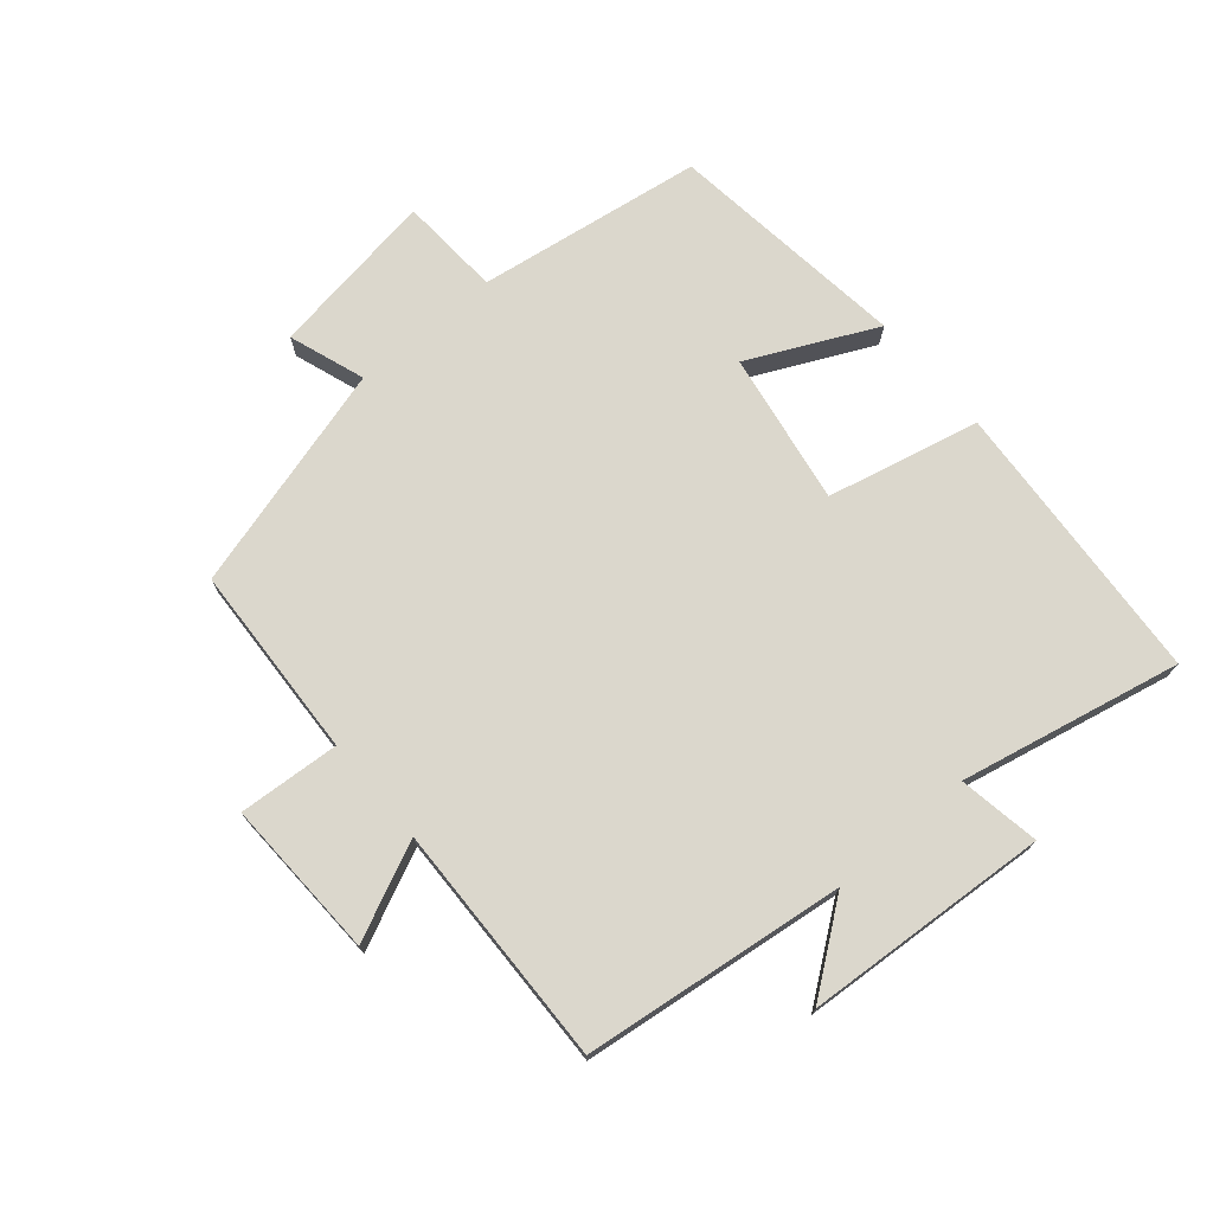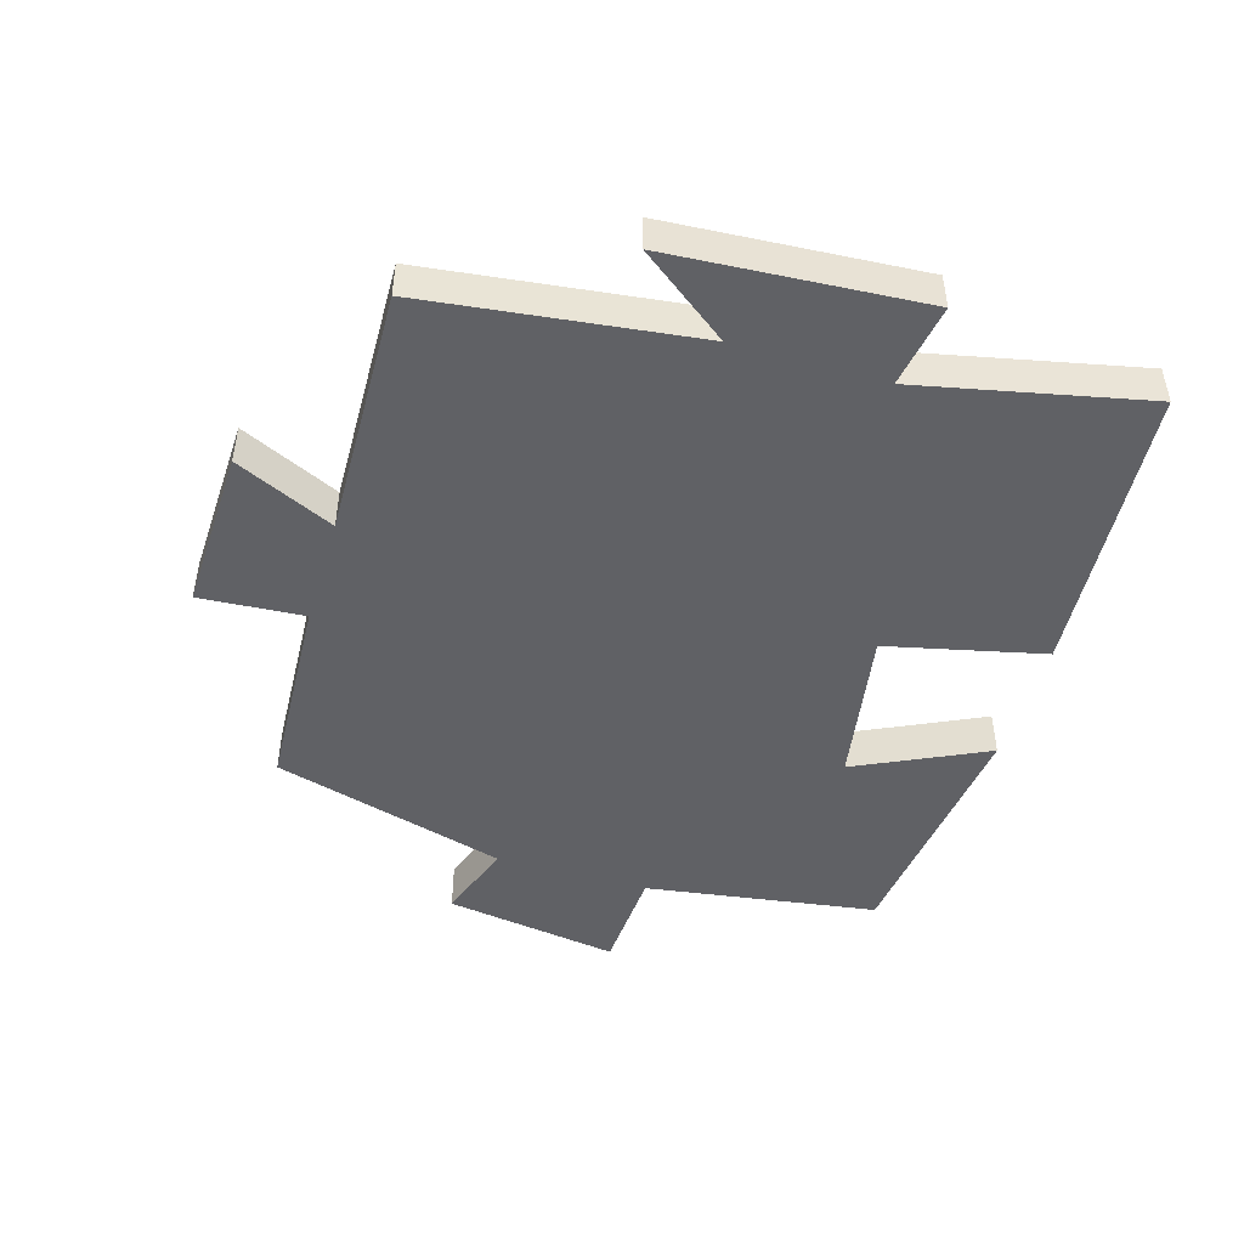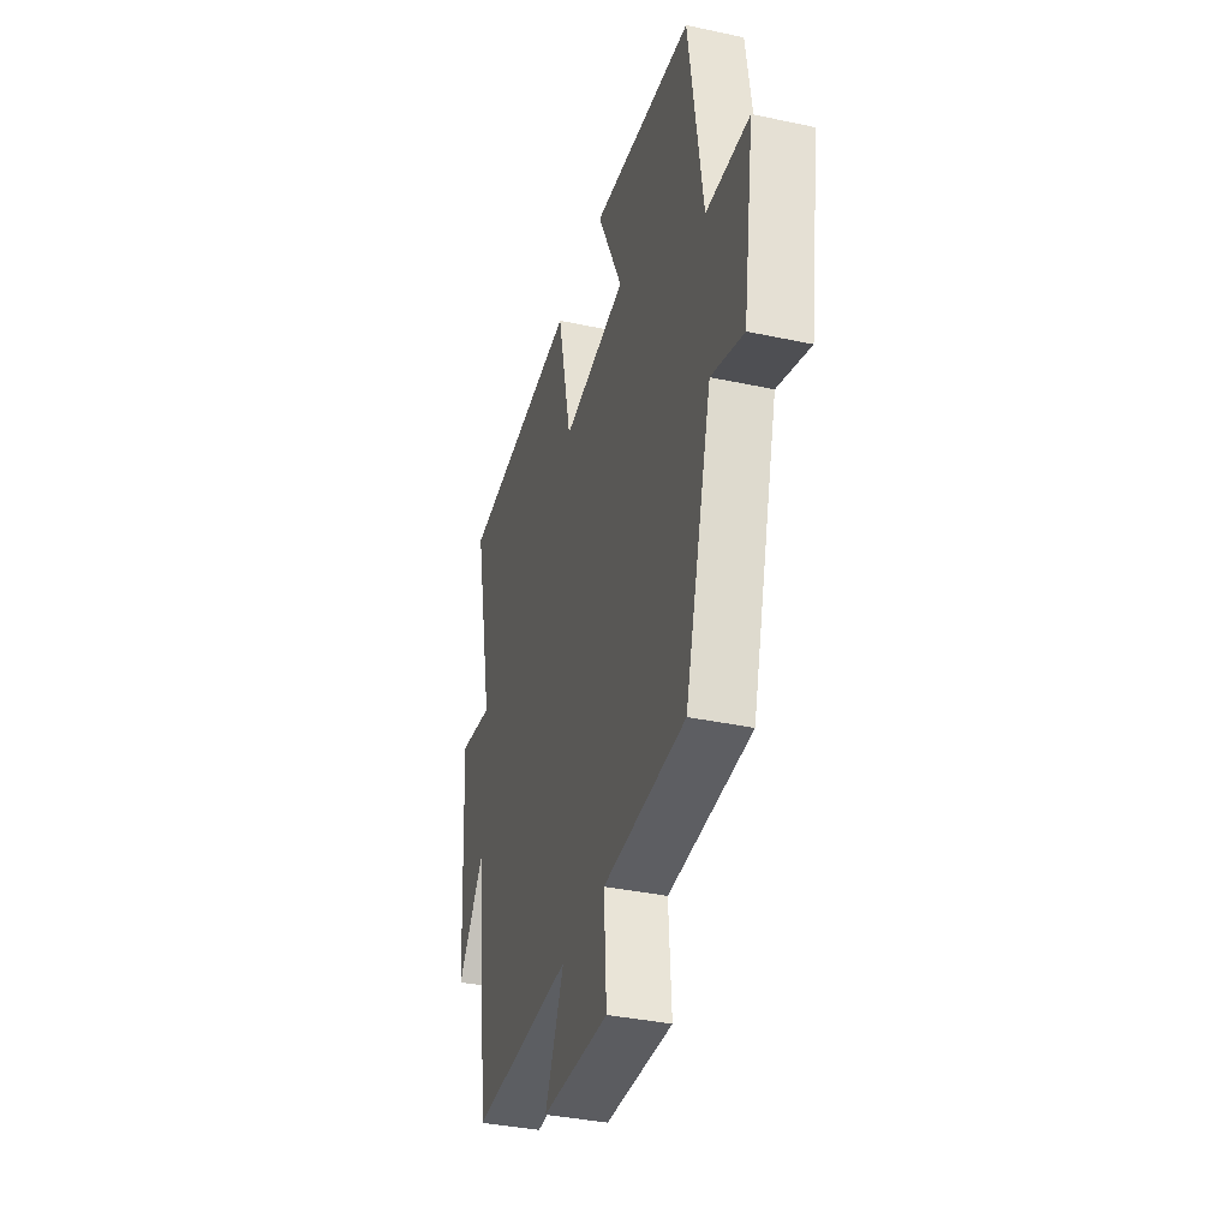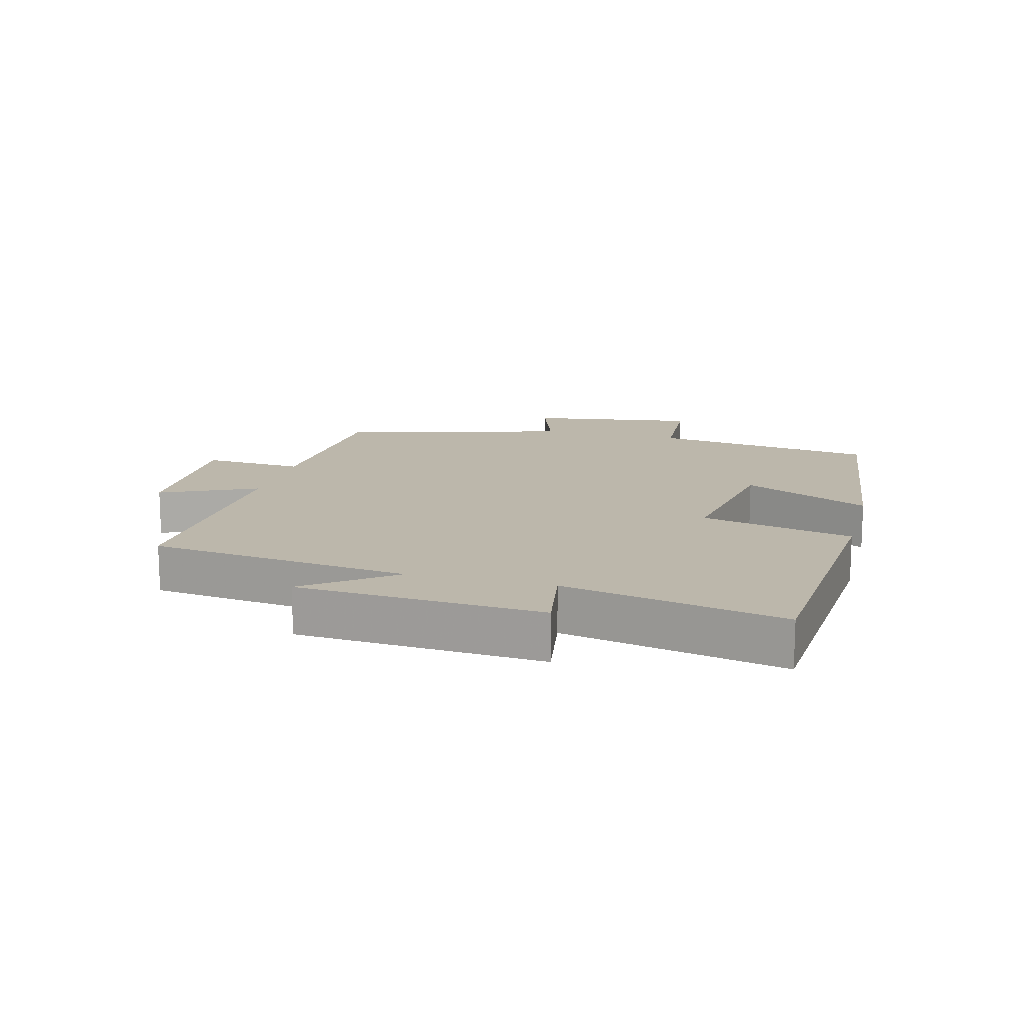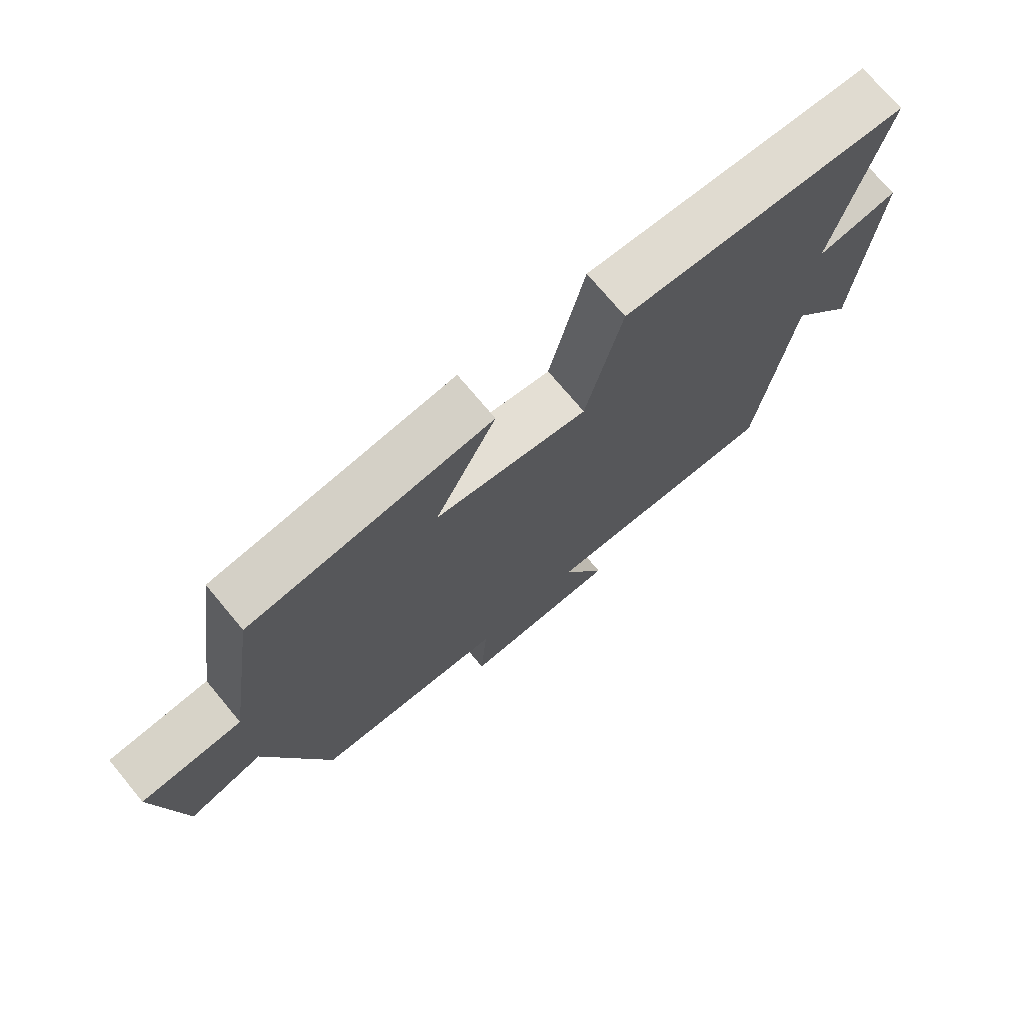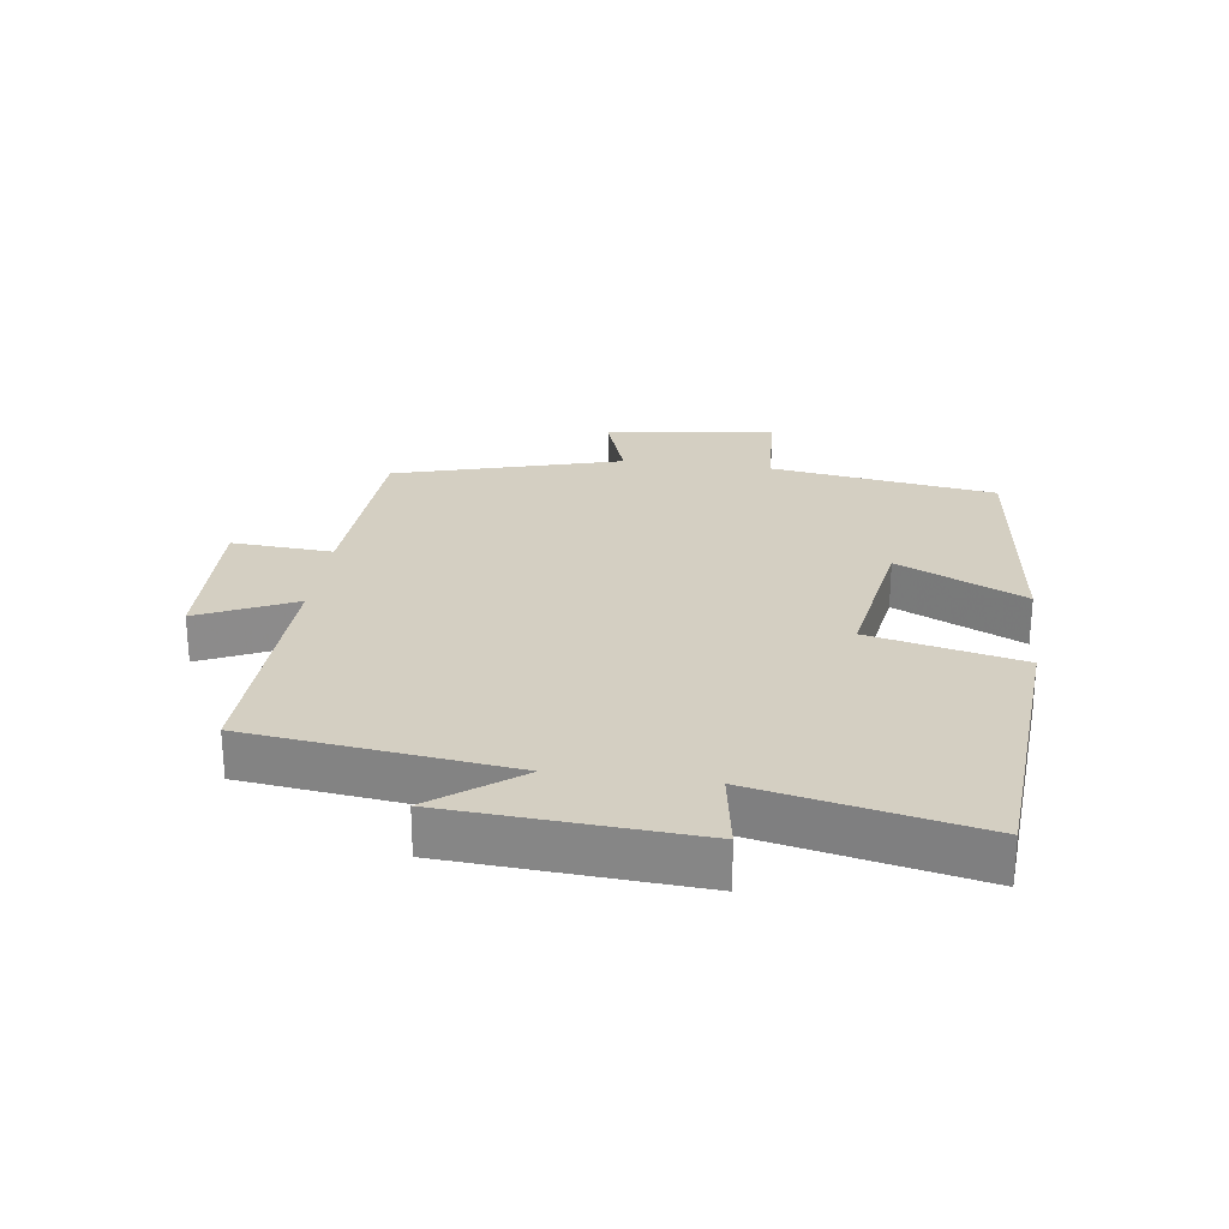
<metadata>
{"format":"obj","ext":"obj","renderer":"f3d","projection":"perspective","resolution":1024,"background":"white","views":[{"elev":73.2,"azim":-130.5,"up":"+Y"},{"elev":-47.6,"azim":-106.7,"up":"+Y"},{"elev":-36.5,"azim":74.4,"up":"+Z"},{"elev":14.5,"azim":-75.3,"up":"+Y"},{"elev":73.2,"azim":140.2,"up":"+Z"},{"elev":25.7,"azim":-82.4,"up":"+Y"}]}
</metadata>
<code>
v -0.449 0.07 -0.511
v -0.5 0.07 -0.103
v -0.601 0.07 -0.238
v -0.627 0.07 0.144
v -0.5 0.07 0.123
v -0.574 0.07 0.467
v -0.128 0.07 0.5
v -0.073 0.07 0.262
v 0.165 0.07 0.302
v 0.07 0.07 0.5
v 0.447 0.07 0.455
v 0.5 0.07 0.103
v 0.659 0.07 0.094
v 0.619 0.07 -0.17
v 0.5 0.07 -0.129
v 0.401 0.07 -0.484
v 0.098 0.07 -0.5
v 0.109 0.07 -0.658
v -0.139 0.07 -0.65
v -0.07 0.07 -0.5
v -0.449 0 -0.511
v -0.5 0 -0.103
v -0.601 0 -0.238
v -0.627 0 0.144
v -0.5 0 0.123
v -0.574 0 0.467
v -0.128 0 0.5
v -0.073 0 0.262
v 0.165 0 0.302
v 0.07 0 0.5
v 0.447 0 0.455
v 0.5 0 0.103
v 0.659 0 0.094
v 0.619 0 -0.17
v 0.5 0 -0.129
v 0.401 0 -0.484
v 0.098 0 -0.5
v 0.109 0 -0.658
v -0.139 0 -0.65
v -0.07 0 -0.5
f 17 18 19 20
f 15 16 17 20
f 15 20 1 2
f 12 13 14 15
f 11 12 15
f 10 11 15
f 9 10 15
f 8 9 15 2
f 5 6 7 8
f 5 8 2
f 2 3 4 5
f 40 39 38 37
f 40 37 36 35
f 22 21 40 35
f 35 34 33 32
f 35 32 31
f 35 31 30
f 35 30 29
f 22 35 29 28
f 28 27 26 25
f 22 28 25
f 25 24 23 22
f 1 21 22 2
f 2 22 23 3
f 3 23 24 4
f 4 24 25 5
f 5 25 26 6
f 6 26 27 7
f 7 27 28 8
f 8 28 29 9
f 9 29 30 10
f 10 30 31 11
f 11 31 32 12
f 12 32 33 13
f 13 33 34 14
f 14 34 35 15
f 15 35 36 16
f 16 36 37 17
f 17 37 38 18
f 18 38 39 19
f 19 39 40 20
f 20 40 21 1

</code>
